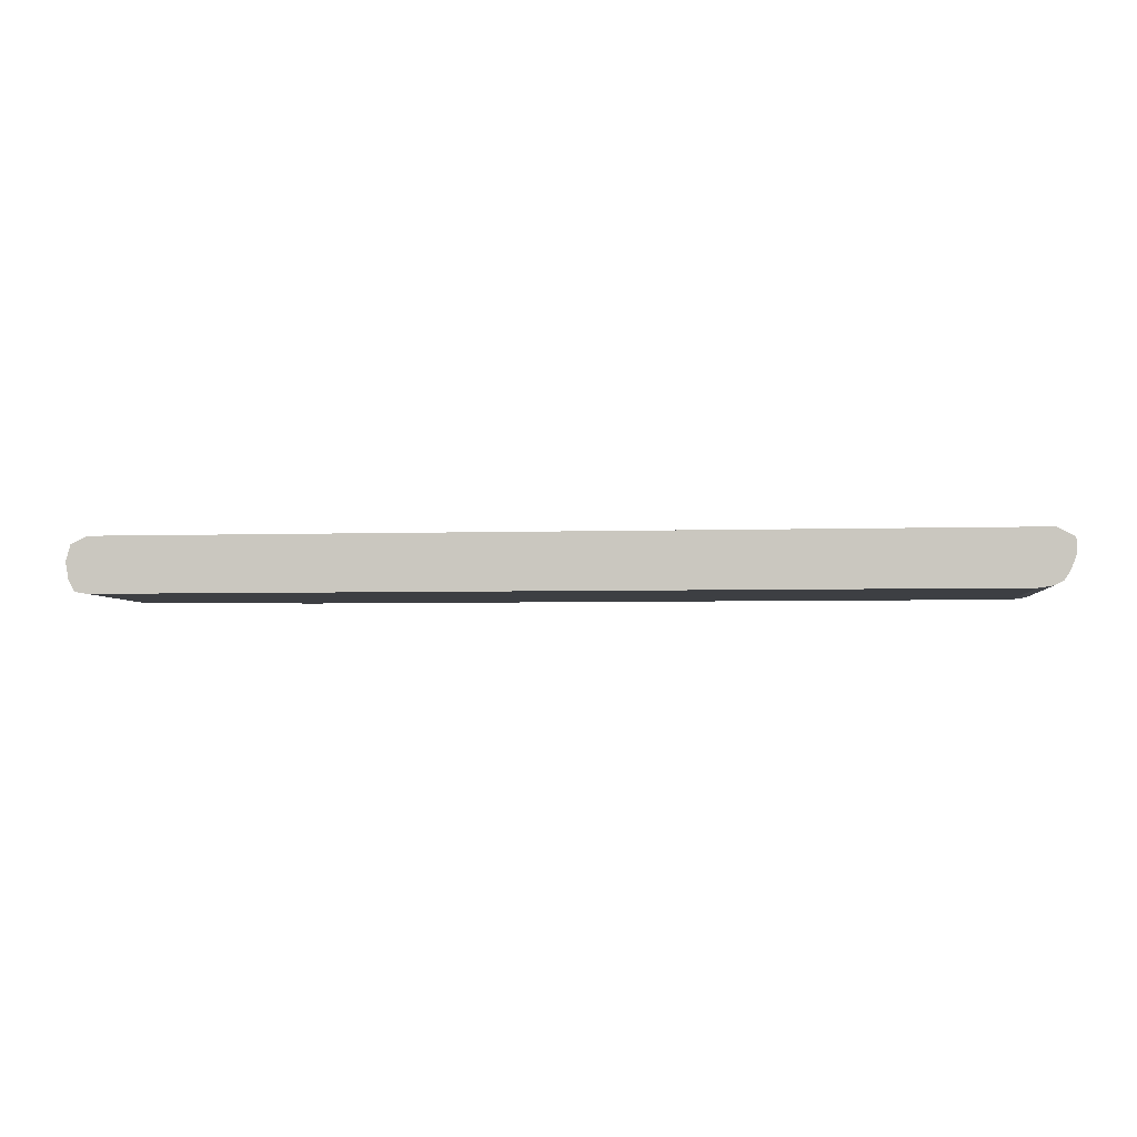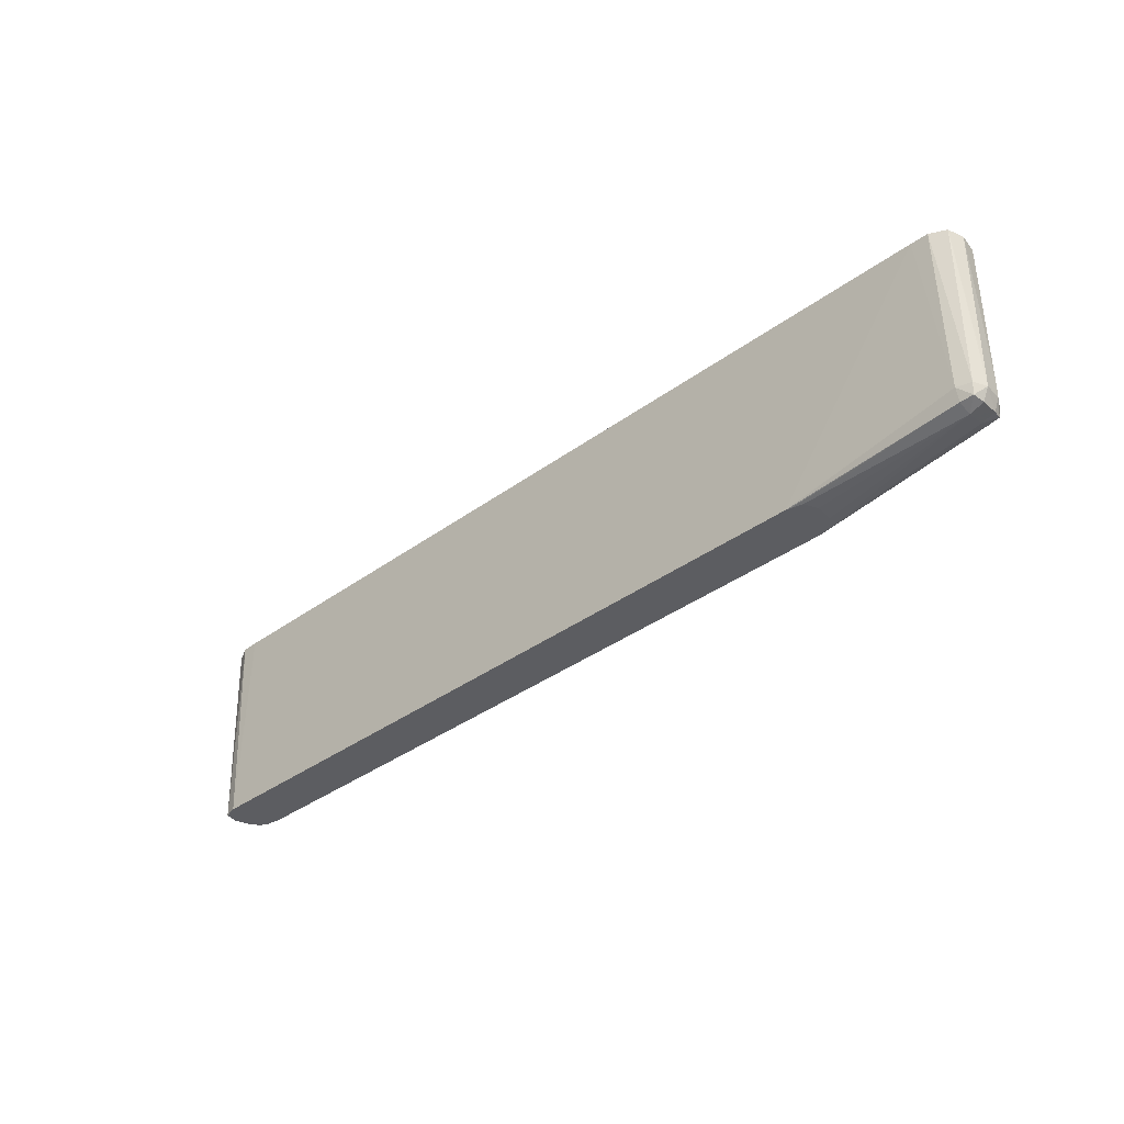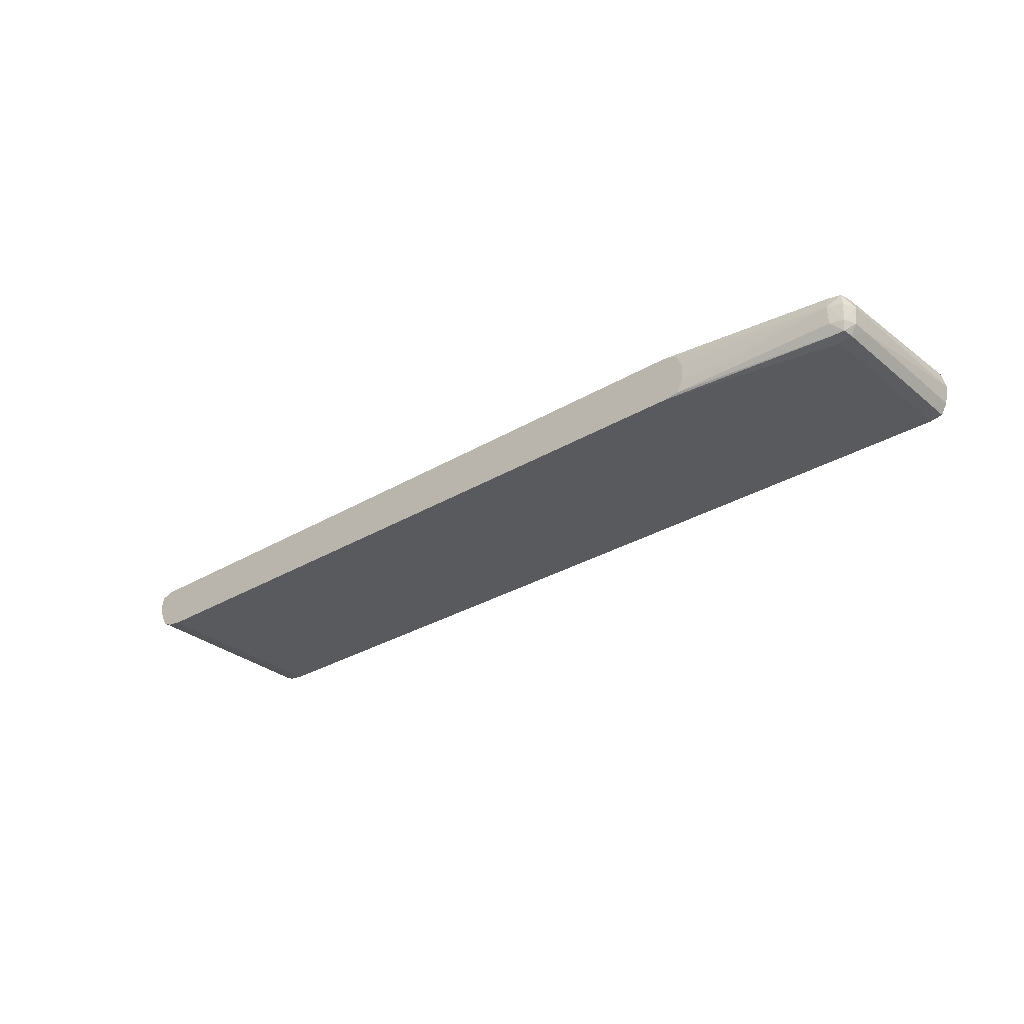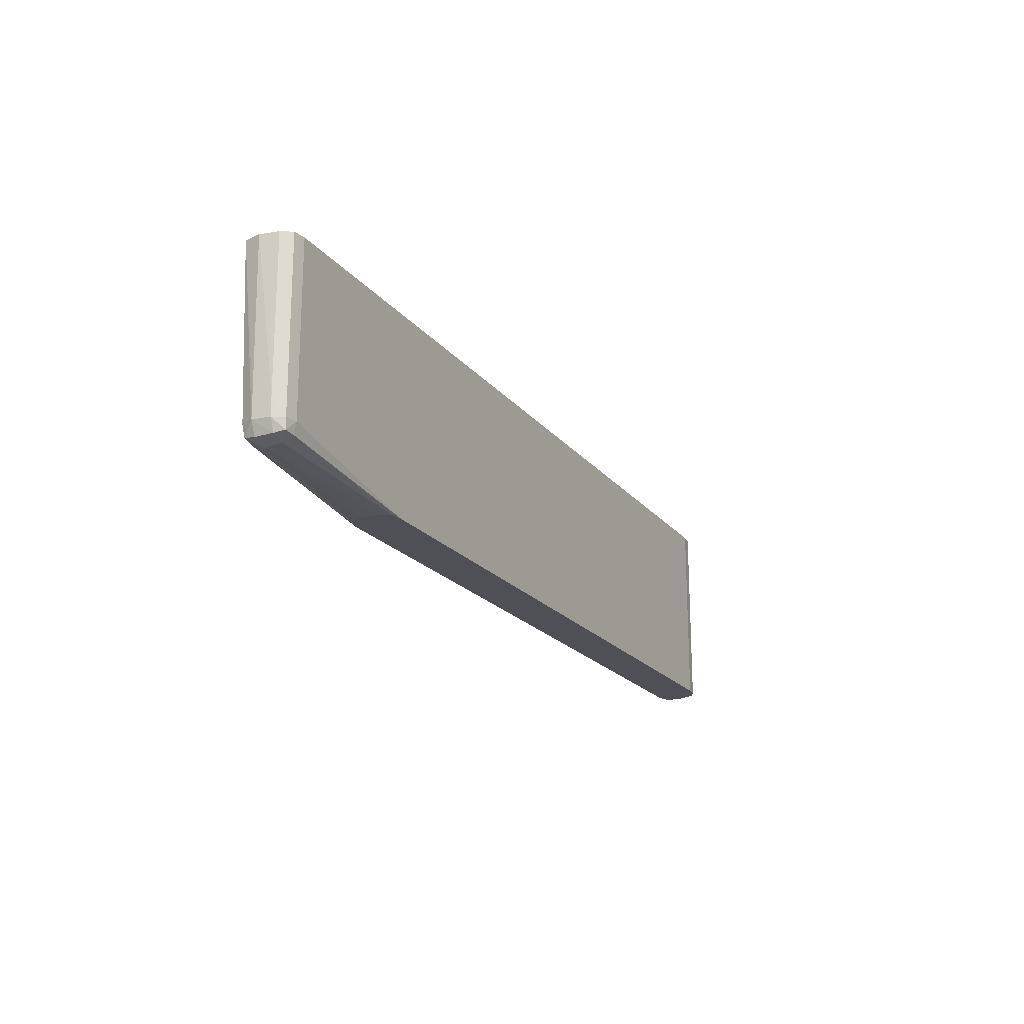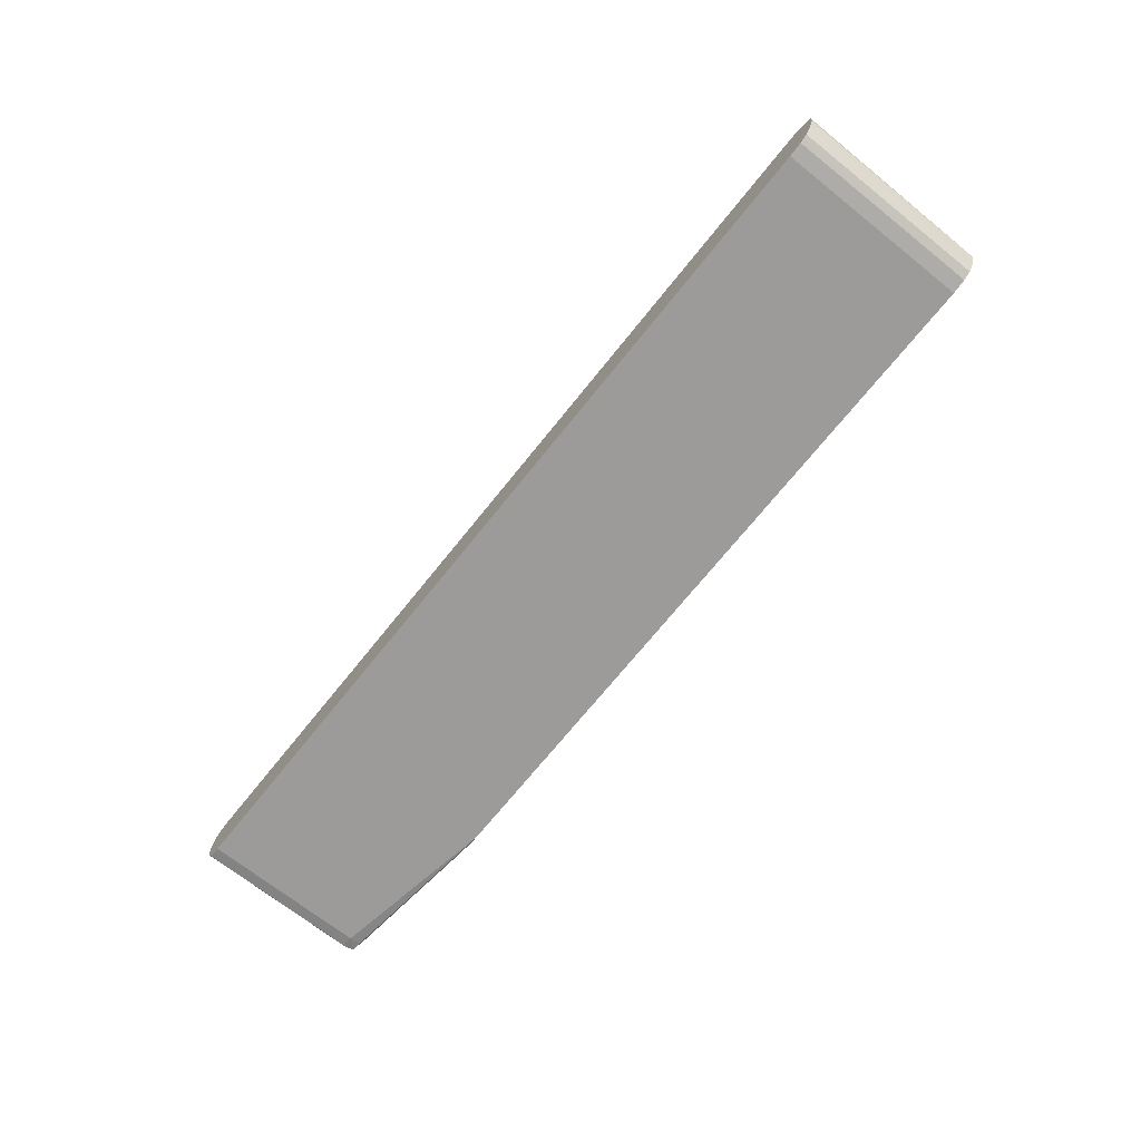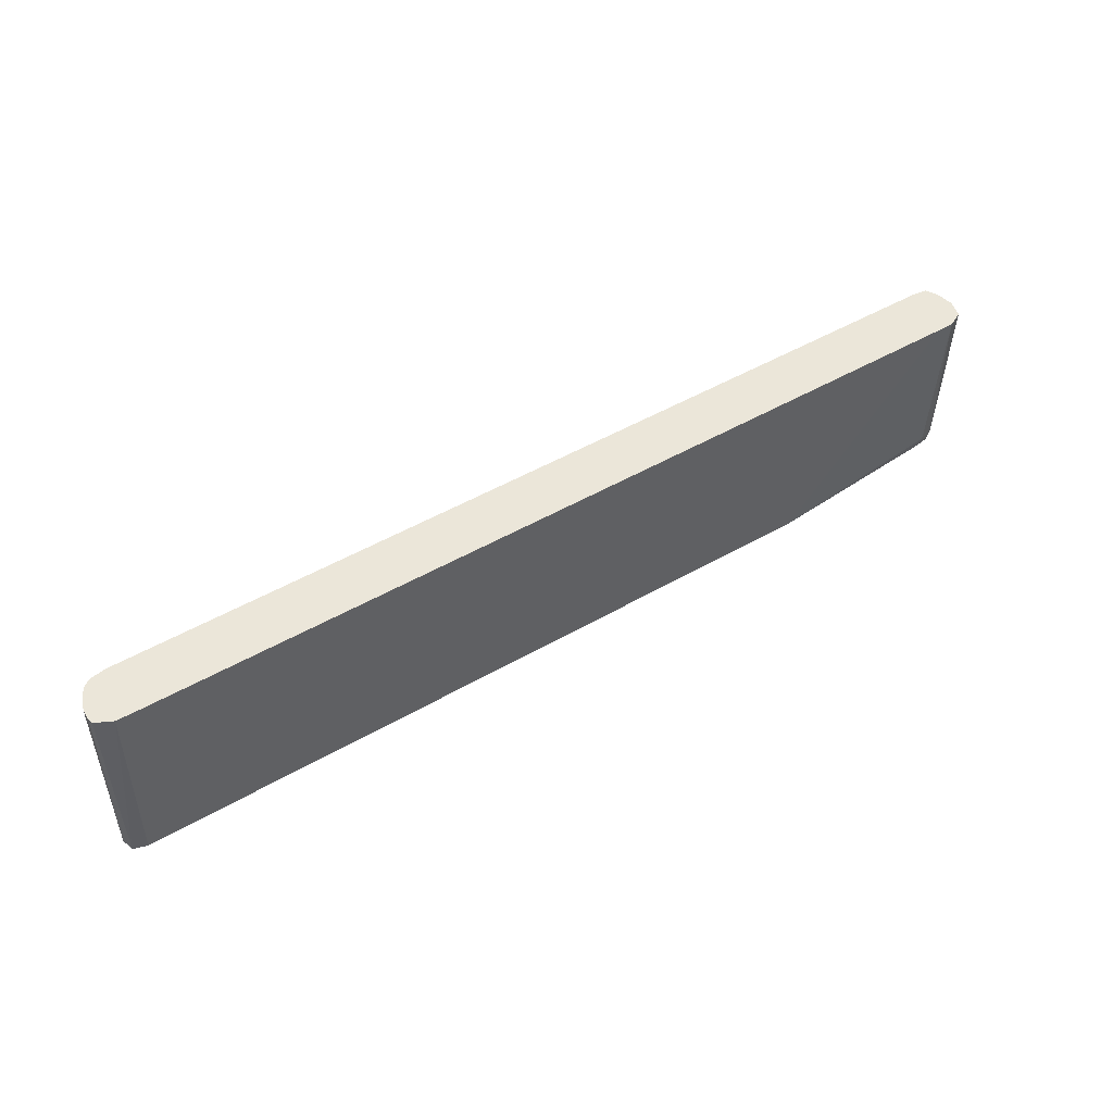
<metadata>
{"format":"obj","ext":"obj","renderer":"f3d","projection":"perspective","resolution":1024,"background":"white","views":[{"elev":-4.0,"azim":-173.8,"up":"+Z"},{"elev":-36.8,"azim":43.5,"up":"+Y"},{"elev":-30.8,"azim":40.6,"up":"+Z"},{"elev":-19.4,"azim":116.3,"up":"+Y"},{"elev":-69.8,"azim":-128.6,"up":"+Z"},{"elev":48.5,"azim":-32.9,"up":"+Y"}]}
</metadata>
<code>
v 0.05464 0.09576 0.04129
v 0.05448 0.07976 0.04122
v 0.05429 0.07976 0.03936
v 0.05429 0.09576 0.03936
v 0.05415 0.09576 0.04306
v 0.05445 0.0779 0.04122
v 0.05427 0.0779 0.03936
v 0.05363 0.0779 0.03821
v 0.05363 0.09576 0.03821
v 0.05251 0.09576 0.04386
v 0.05382 0.0779 0.04258
v 0.05363 0.07666 0.04244
v 0.05384 0.07649 0.04122
v 0.05374 0.07658 0.03936
v 0.05351 0.07677 0.03828
v 0.05232 0.0779 0.03798
v 0.05232 0.07976 0.03798
v 0.05283 0.09576 0.03807
v 0.05232 0.09576 0.04387
v 0.05232 0.0779 0.04302
v 0.05232 0.07651 0.04258
v 0.05232 0.07601 0.04122
v 0.05232 0.07618 0.03936
v 0.03522 0.07471 0.03819
v 0.05232 0.07668 0.03821
v 0.03377 0.07471 0.03798
v 0.05232 0.09576 0.03798
v 0.05067 0.09576 0.0439
v 0.03377 0.07471 0.04302
v 0.0343 0.07471 0.04292
v 0.03538 0.07471 0.04261
v 0.03567 0.07471 0.04202
v 0.03606 0.07471 0.04122
v 0.03602 0.07471 0.0405
v 0.0359 0.07471 0.03936
v -0.04233 0.07471 0.03798
v -0.04233 0.09576 0.03798
v 0.0488 0.09576 0.0439
v -0.04419 0.07471 0.04302
v -0.0439 0.07471 0.03821
v -0.0433 0.09576 0.03812
v -0.04233 0.09576 0.0439
v -0.04419 0.09576 0.04387
v -0.04528 0.07471 0.0427
v -0.04448 0.09576 0.0385
v -0.0439 0.09576 0.03821
v -0.04482 0.07471 0.03867
v -0.04601 0.09576 0.04295
v -0.04569 0.07471 0.04258
v -0.04482 0.09576 0.03867
v -0.04543 0.07471 0.0396
v -0.04521 0.09576 0.03925
v -0.04612 0.09576 0.04244
v -0.04602 0.07471 0.04122
v -0.04593 0.07471 0.0416
v -0.04543 0.09576 0.0396
v -0.04585 0.09576 0.0406
v -0.04607 0.09576 0.04122
f 1 2 3
f 1 3 4
f 1 4 9
f 1 9 18
f 1 18 27
f 1 27 37
f 1 37 41
f 1 41 46
f 1 46 45
f 1 45 50
f 1 50 52
f 1 52 56
f 1 56 57
f 1 57 58
f 1 58 53
f 1 53 48
f 1 48 43
f 1 43 42
f 1 42 38
f 1 38 28
f 1 28 19
f 1 19 10
f 1 10 5
f 1 5 2
f 2 5 6
f 2 6 7
f 2 7 3
f 3 7 8
f 3 8 9
f 3 9 4
f 5 10 11
f 5 11 6
f 6 11 12
f 6 12 13
f 6 13 14
f 6 14 7
f 7 14 15
f 7 15 8
f 8 15 16
f 8 16 17
f 8 17 18
f 8 18 9
f 10 19 20
f 10 20 11
f 11 20 12
f 12 20 21
f 12 21 22
f 12 22 13
f 13 22 14
f 14 22 23
f 14 23 15
f 15 23 24
f 15 24 25
f 15 25 16
f 16 25 26
f 16 26 17
f 17 27 18
f 17 26 36
f 17 36 37
f 17 37 27
f 19 28 20
f 20 28 29
f 20 29 21
f 21 29 30
f 21 30 31
f 21 31 22
f 22 31 32
f 22 32 33
f 22 33 34
f 22 34 35
f 22 35 24
f 22 24 23
f 24 35 34
f 24 34 33
f 24 33 32
f 24 32 31
f 24 31 30
f 24 30 29
f 24 29 39
f 24 39 44
f 24 44 49
f 24 49 55
f 24 55 54
f 24 54 51
f 24 51 47
f 24 47 40
f 24 40 36
f 24 36 26
f 24 26 25
f 28 38 39
f 28 39 29
f 36 40 41
f 36 41 37
f 38 42 39
f 39 42 43
f 39 43 44
f 40 45 46
f 40 46 41
f 40 47 45
f 43 48 49
f 43 49 44
f 45 47 50
f 47 51 52
f 47 52 50
f 48 53 54
f 48 54 55
f 48 55 49
f 51 56 52
f 51 54 57
f 51 57 56
f 53 58 54
f 54 58 57

</code>
